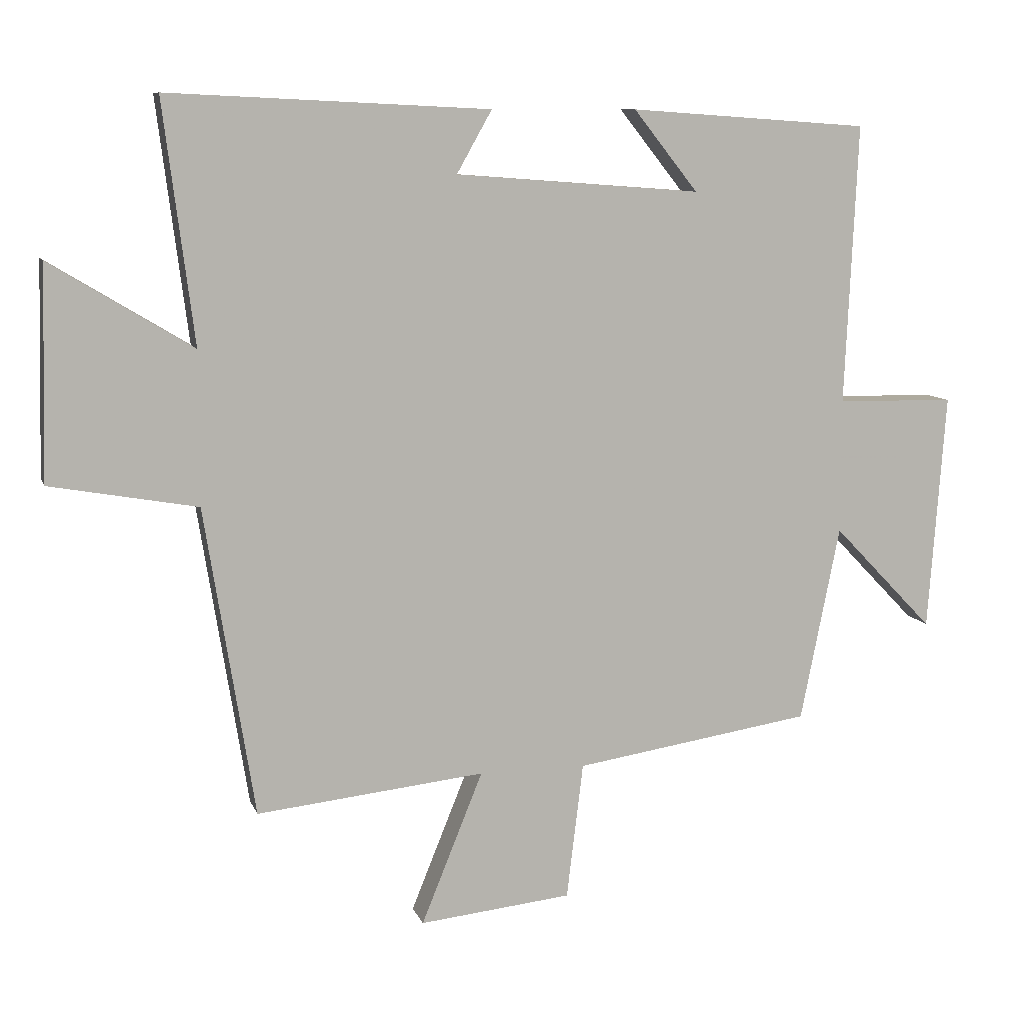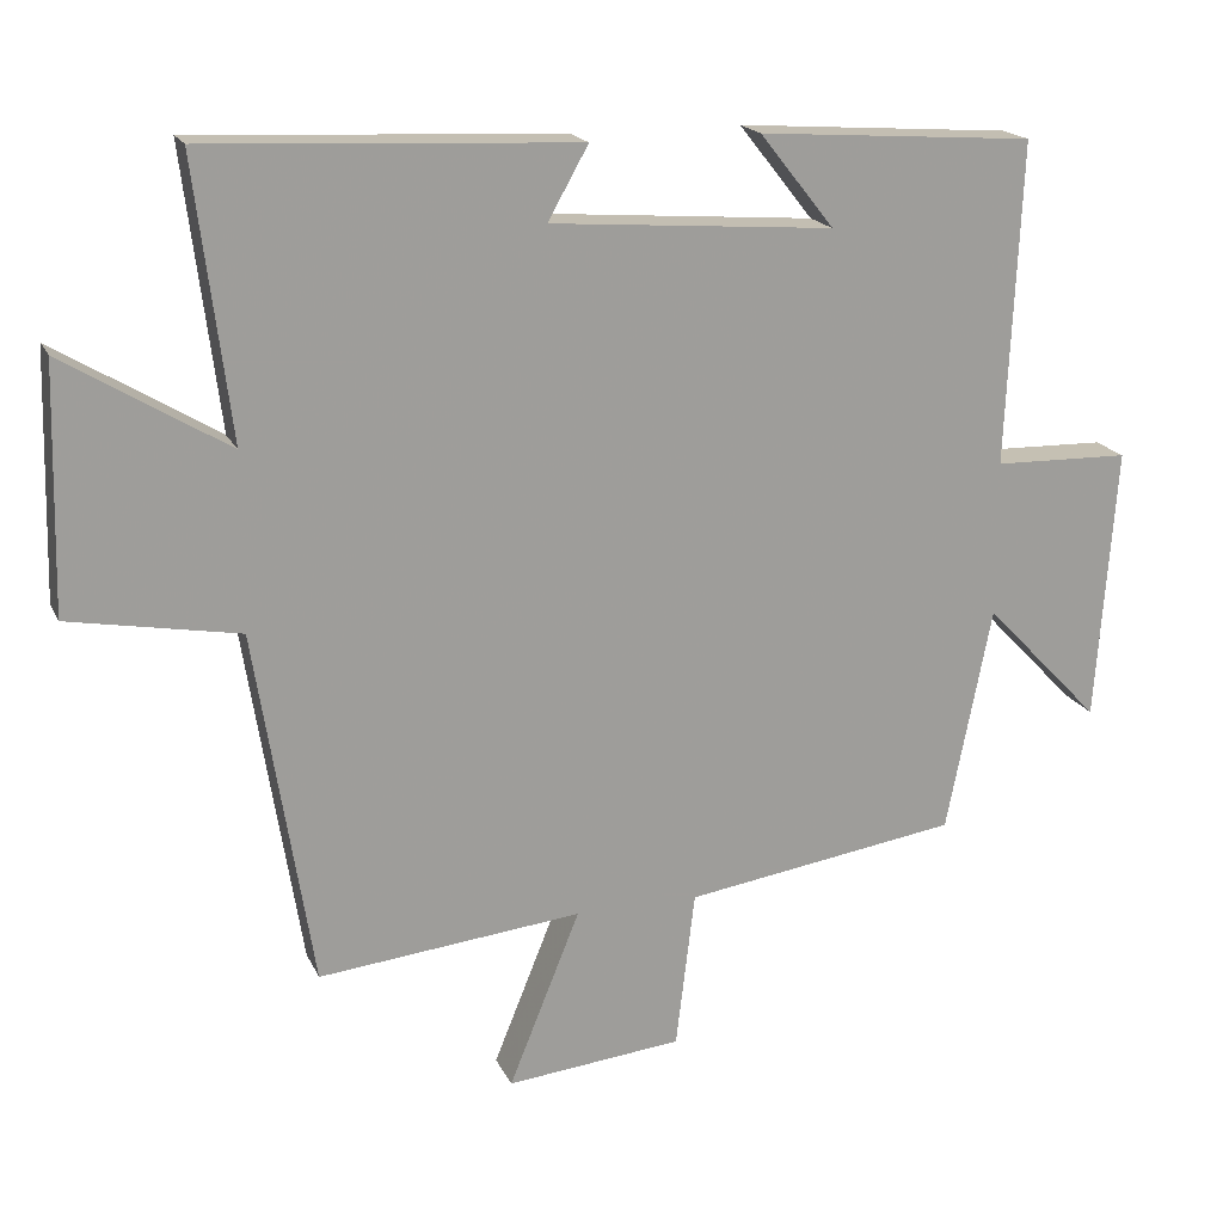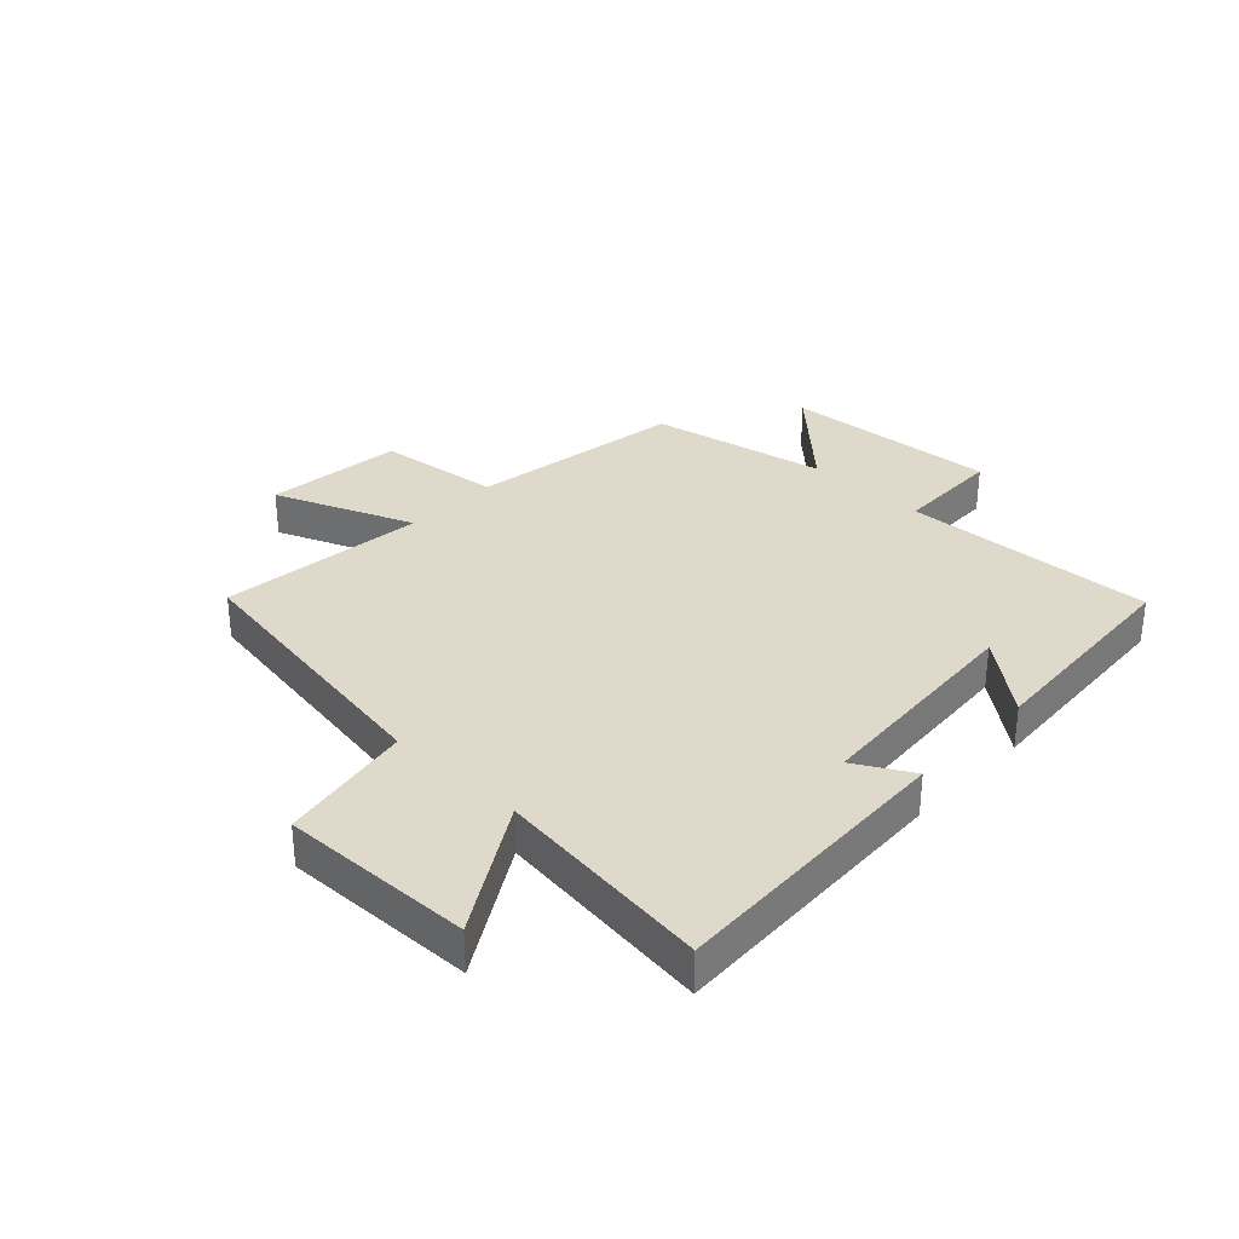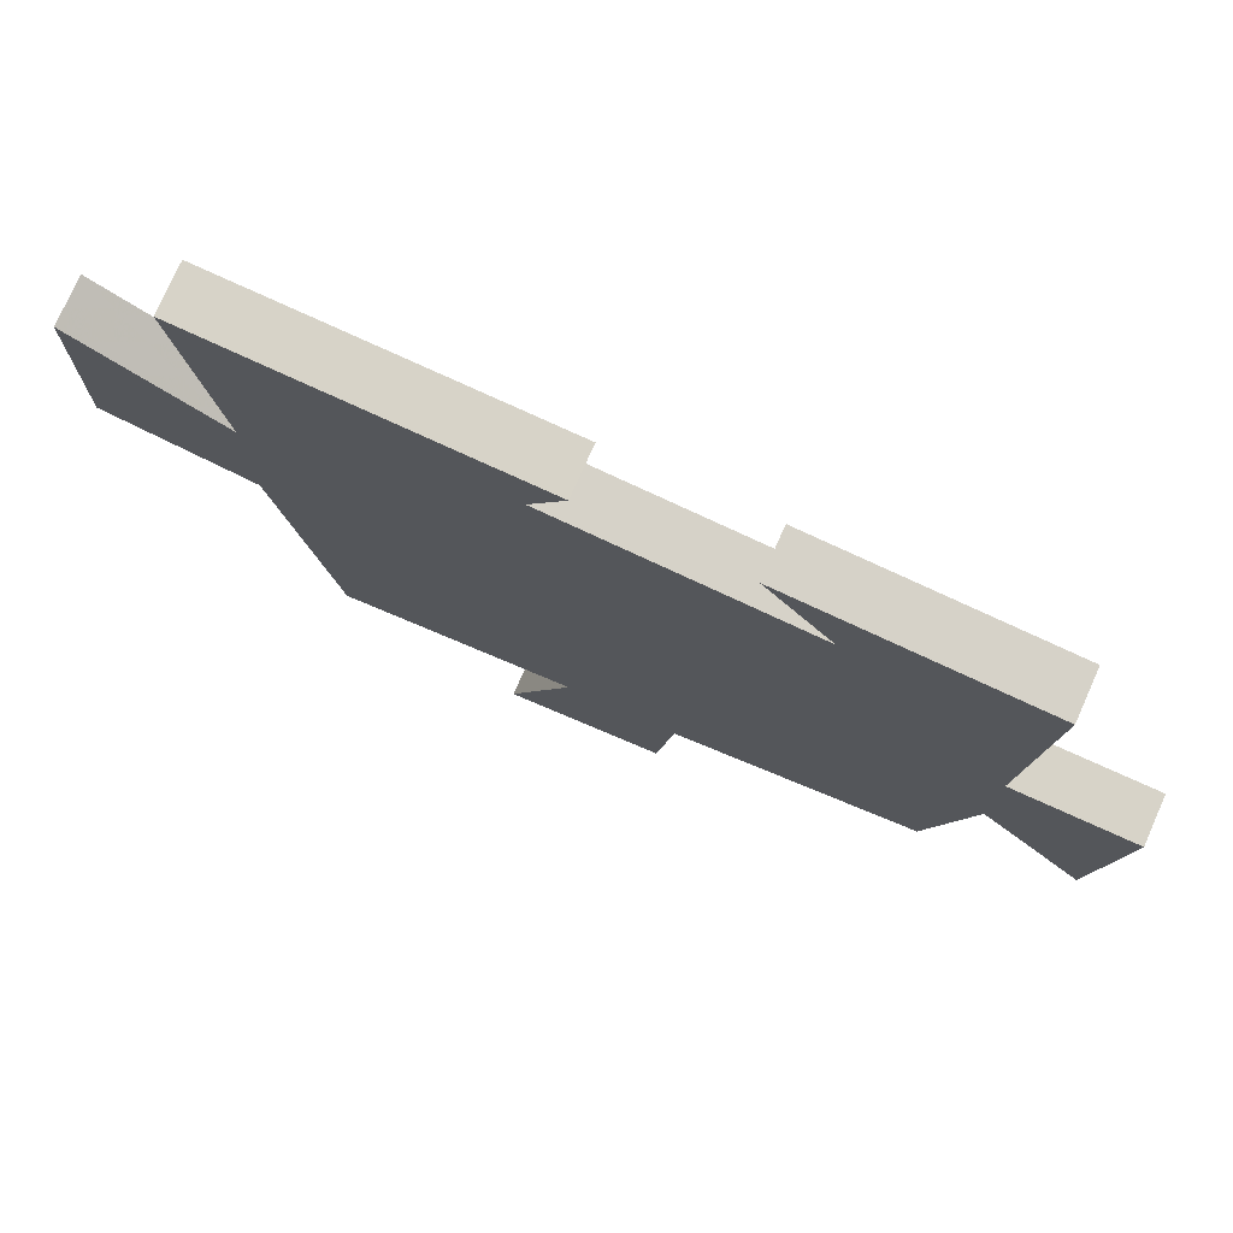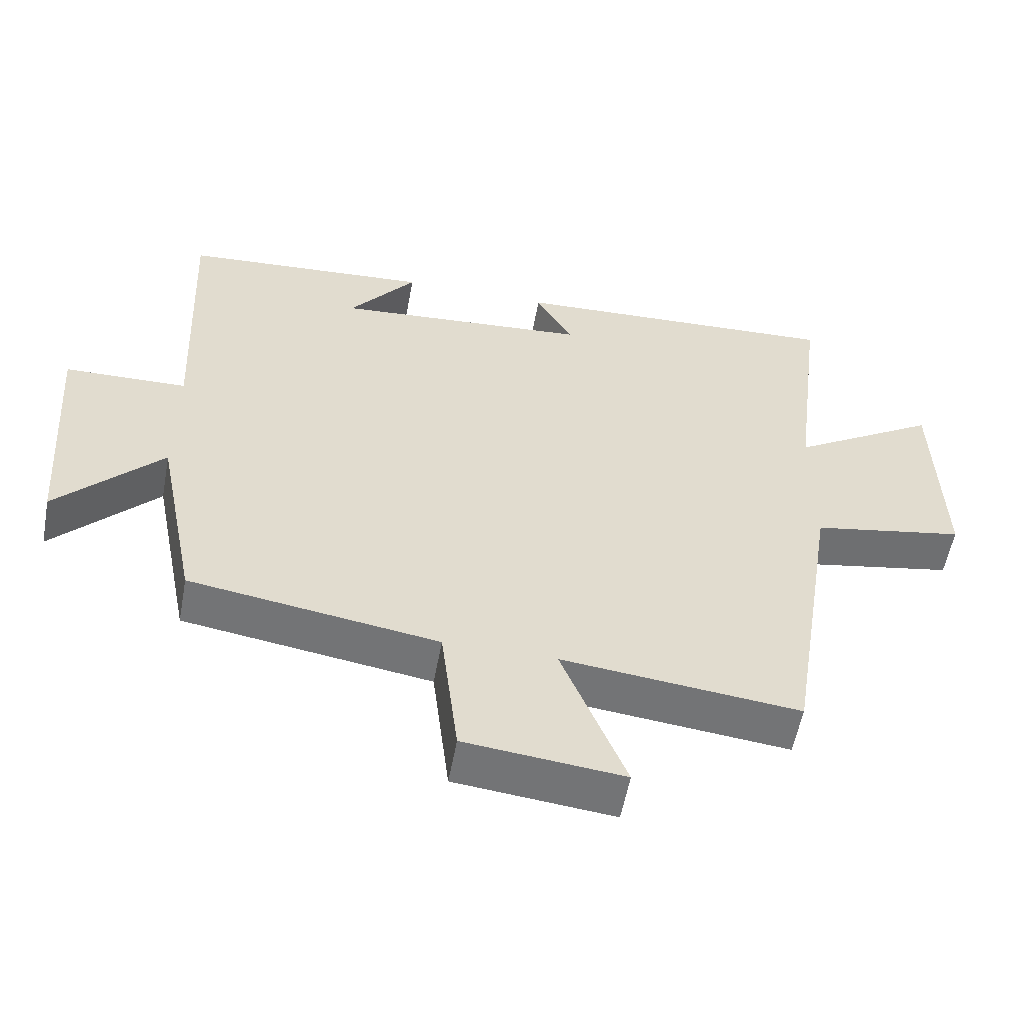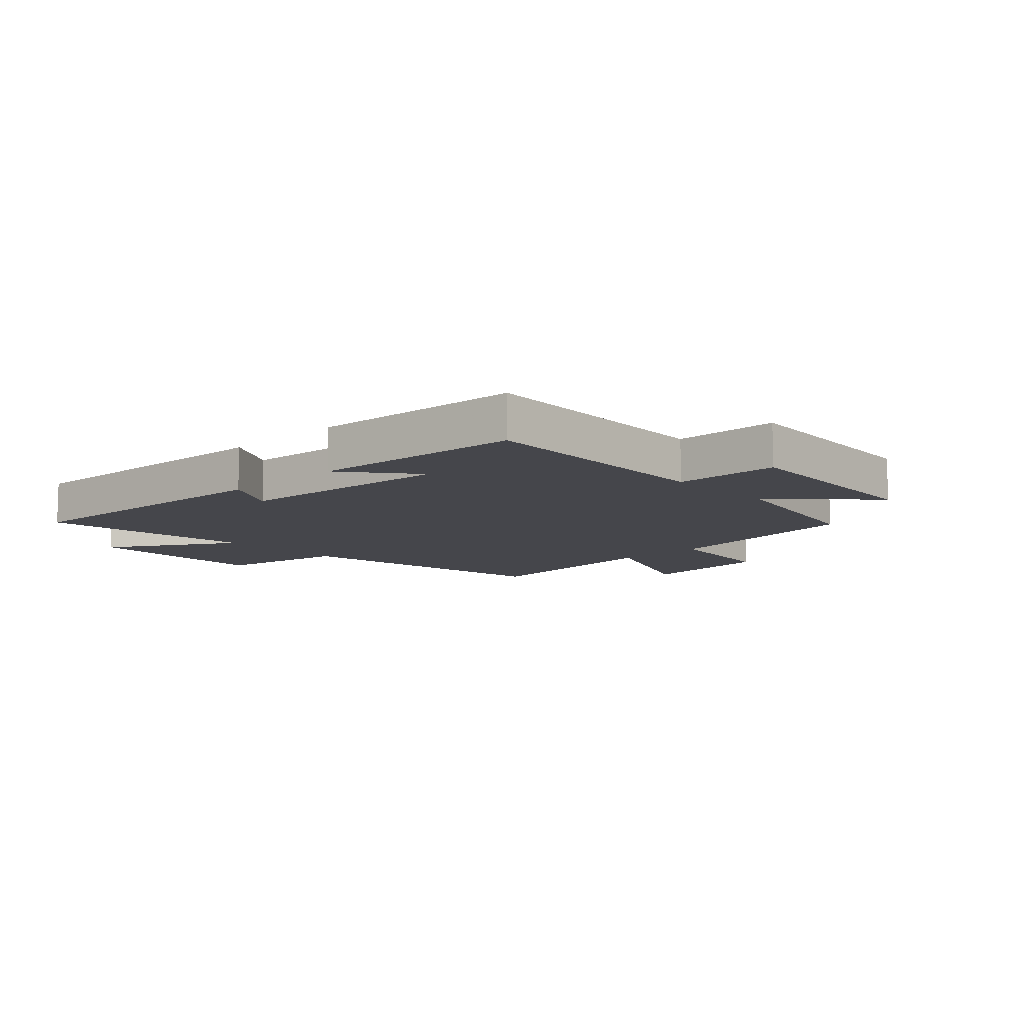
<metadata>
{"format":"obj","ext":"obj","renderer":"f3d","projection":"perspective","resolution":1024,"background":"white","views":[{"elev":9.4,"azim":-15.2,"up":"+Z"},{"elev":18.3,"azim":-18.8,"up":"+Z"},{"elev":32.3,"azim":-46.4,"up":"+Y"},{"elev":76.8,"azim":24.0,"up":"+Z"},{"elev":-55.9,"azim":169.6,"up":"+Z"},{"elev":-10.0,"azim":43.6,"up":"+Y"}]}
</metadata>
<code>
v -0.425 0.07 -0.537
v -0.5 0.07 -0.07
v -0.722 0.07 -0.03
v -0.714 0.07 0.29
v -0.5 0.07 0.16
v -0.546 0.07 0.523
v -0.062 0.07 0.5
v -0.115 0.07 0.406
v 0.255 0.07 0.378
v 0.158 0.07 0.5
v 0.519 0.07 0.475
v 0.5 0.07 0.054
v 0.678 0.07 0.05
v 0.652 0.07 -0.308
v 0.5 0.07 -0.15
v 0.441 0.07 -0.445
v 0.082 0.07 -0.5
v 0.057 0.07 -0.706
v -0.173 0.07 -0.73
v -0.08 0.07 -0.5
v -0.425 0 -0.537
v -0.5 0 -0.07
v -0.722 0 -0.03
v -0.714 0 0.29
v -0.5 0 0.16
v -0.546 0 0.523
v -0.062 0 0.5
v -0.115 0 0.406
v 0.255 0 0.378
v 0.158 0 0.5
v 0.519 0 0.475
v 0.5 0 0.054
v 0.678 0 0.05
v 0.652 0 -0.308
v 0.5 0 -0.15
v 0.441 0 -0.445
v 0.082 0 -0.5
v 0.057 0 -0.706
v -0.173 0 -0.73
v -0.08 0 -0.5
f 17 18 19 20
f 15 16 17 20
f 15 20 1 2
f 12 13 14 15
f 12 15 2 3
f 9 10 11
f 9 11 12 3
f 5 6 7 8
f 5 8 9 3
f 3 4 5
f 40 39 38 37
f 40 37 36 35
f 22 21 40 35
f 35 34 33 32
f 23 22 35 32
f 31 30 29
f 23 32 31 29
f 28 27 26 25
f 23 29 28 25
f 25 24 23
f 1 21 22 2
f 2 22 23 3
f 3 23 24 4
f 4 24 25 5
f 5 25 26 6
f 6 26 27 7
f 7 27 28 8
f 8 28 29 9
f 9 29 30 10
f 10 30 31 11
f 11 31 32 12
f 12 32 33 13
f 13 33 34 14
f 14 34 35 15
f 15 35 36 16
f 16 36 37 17
f 17 37 38 18
f 18 38 39 19
f 19 39 40 20
f 20 40 21 1

</code>
